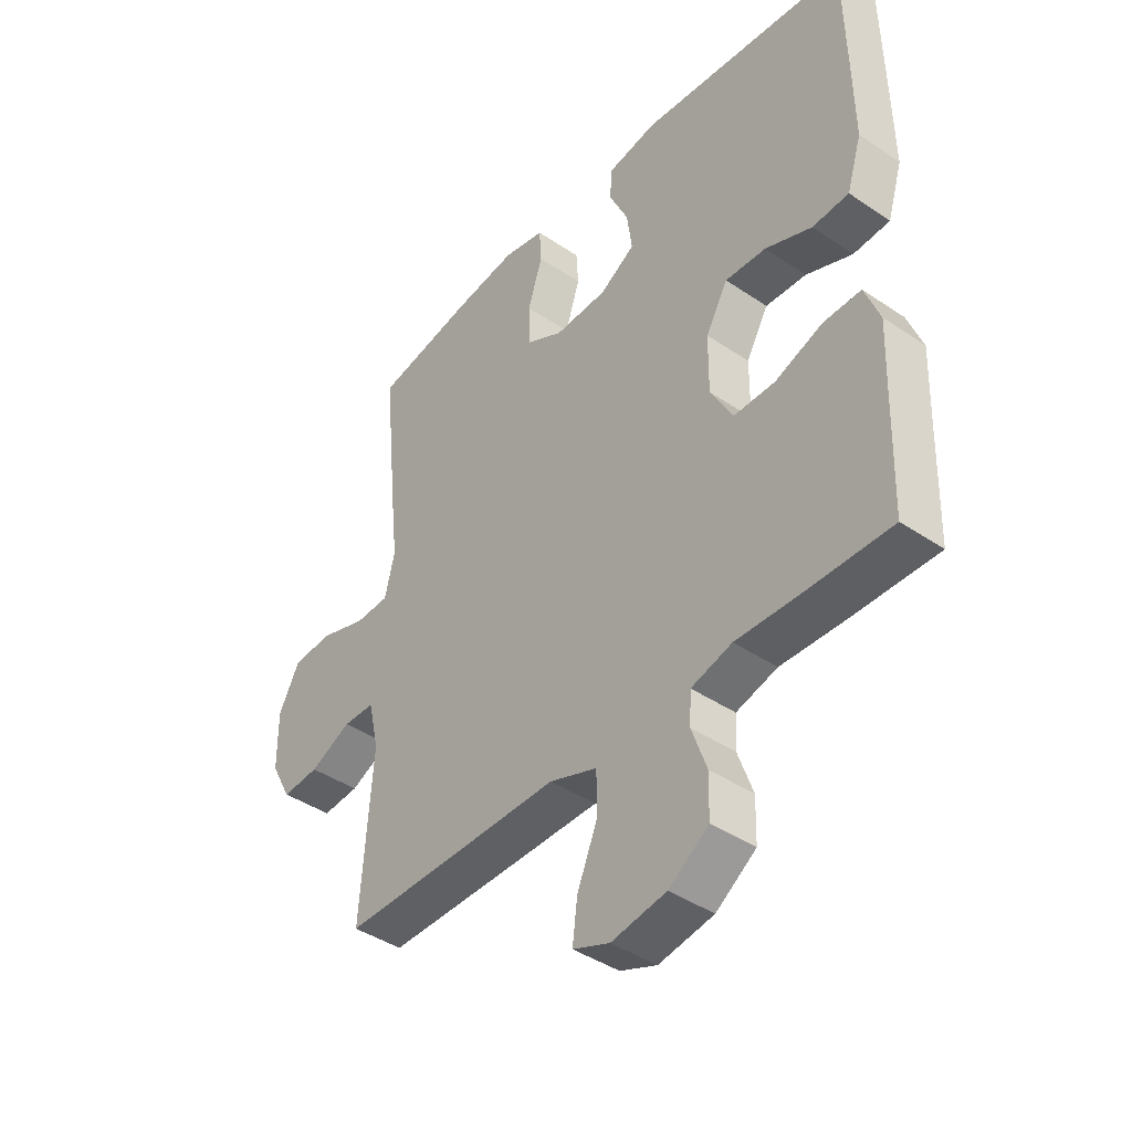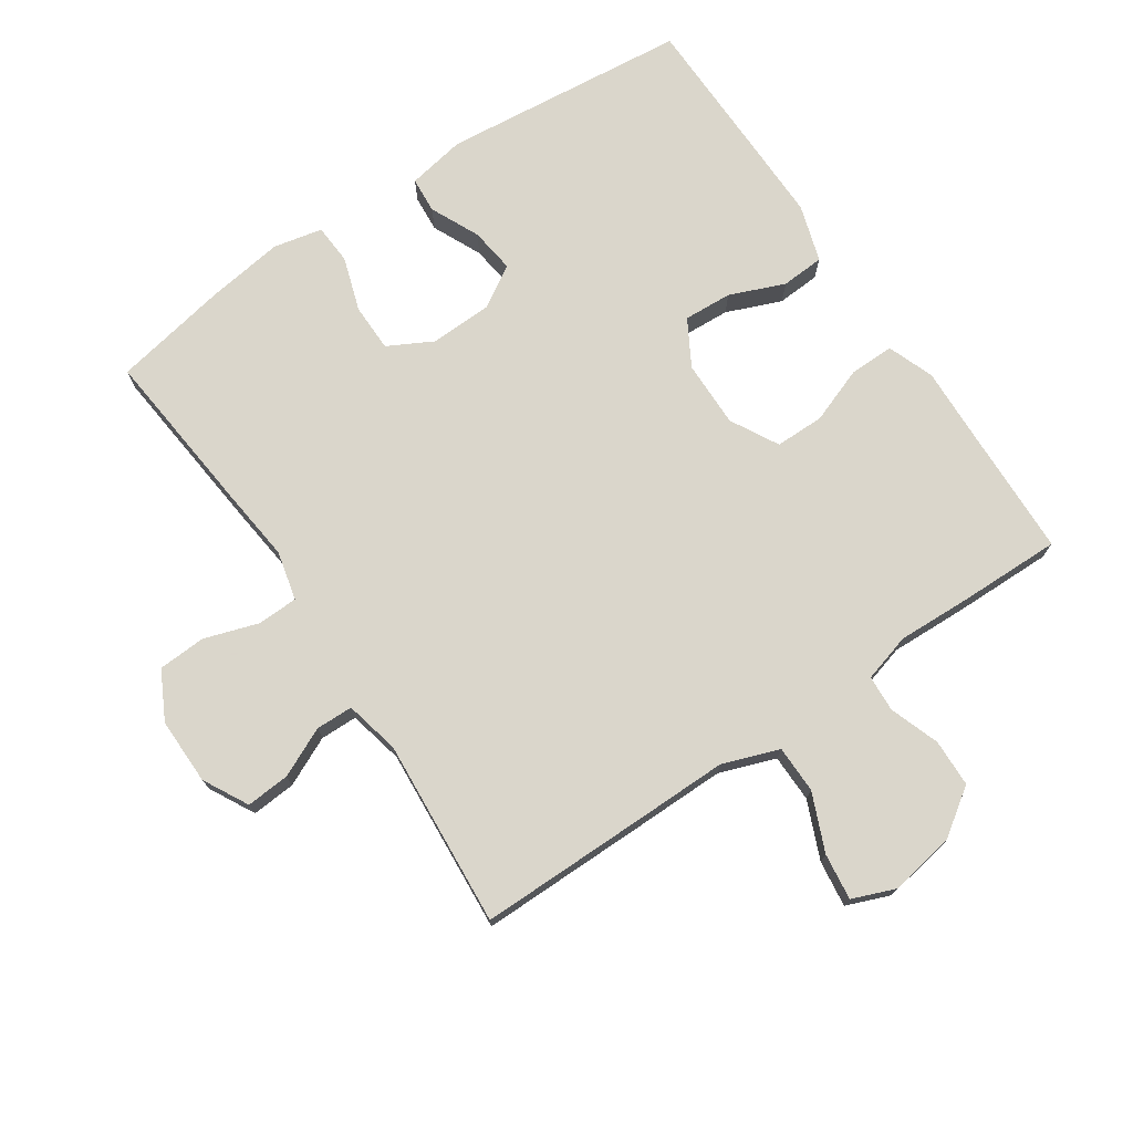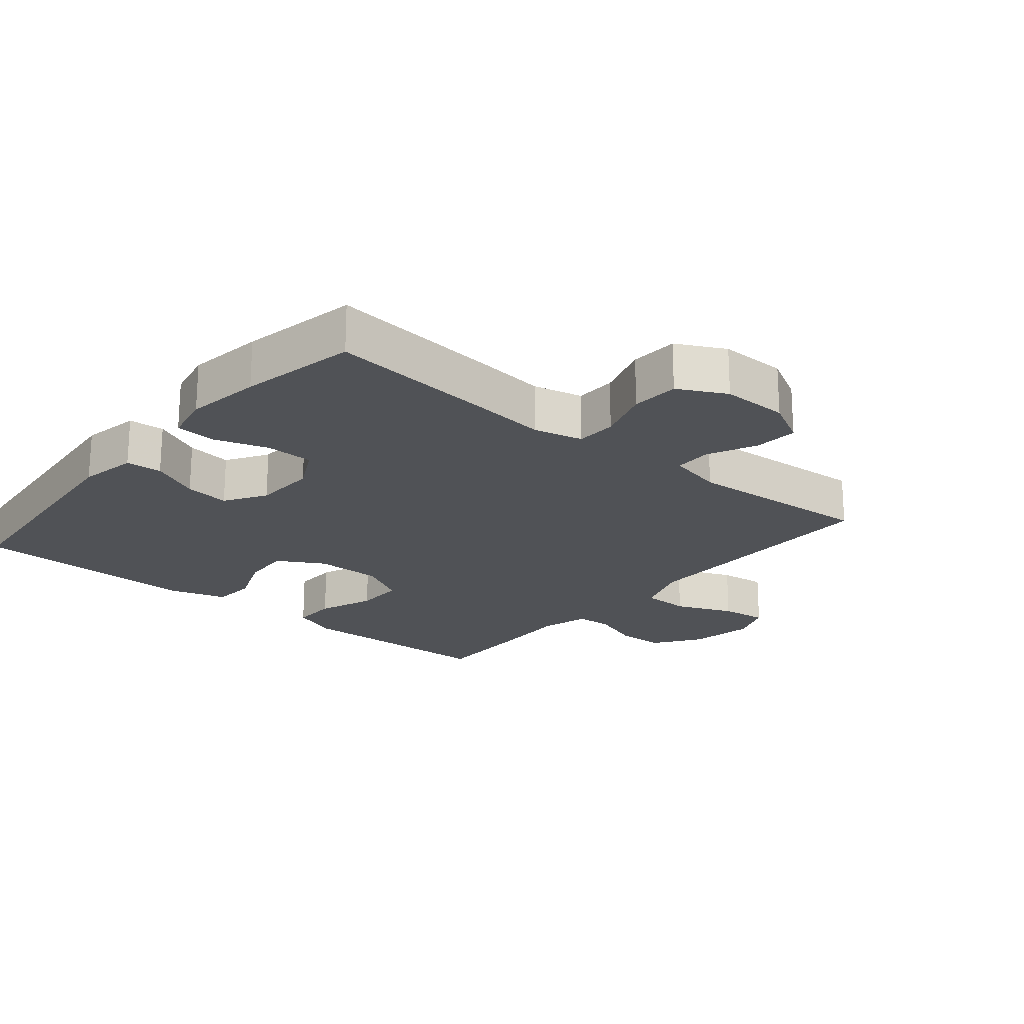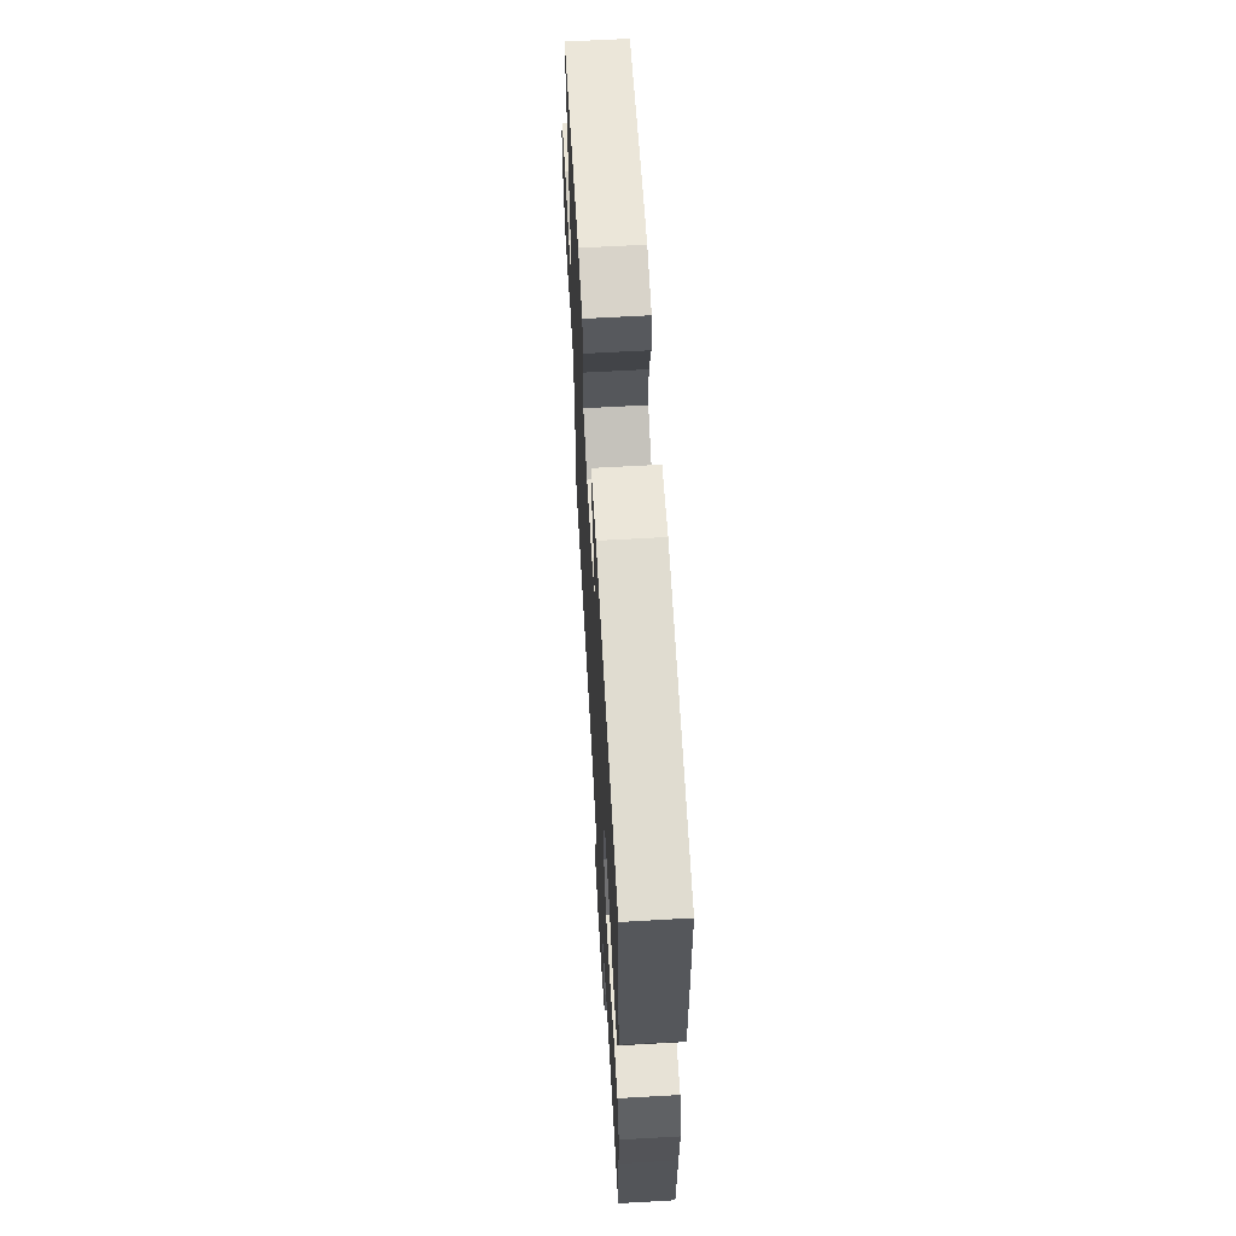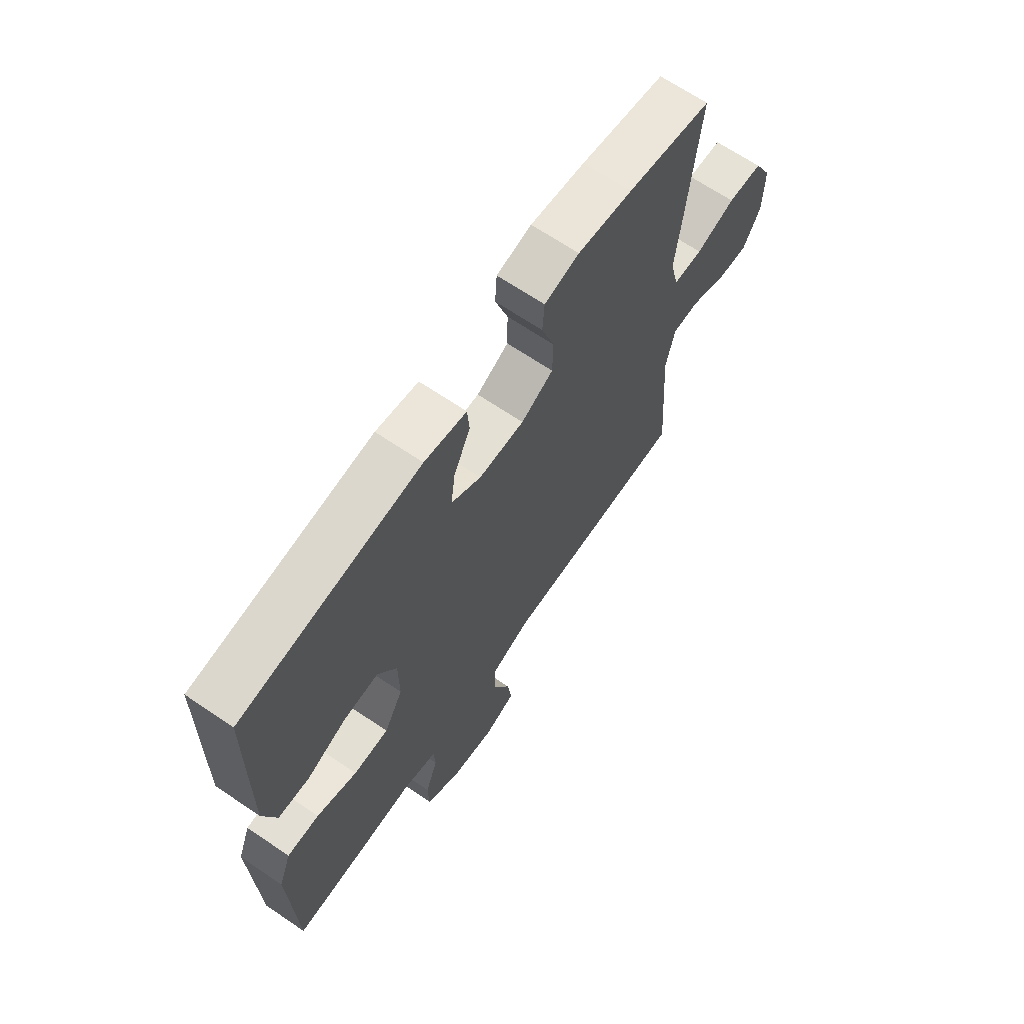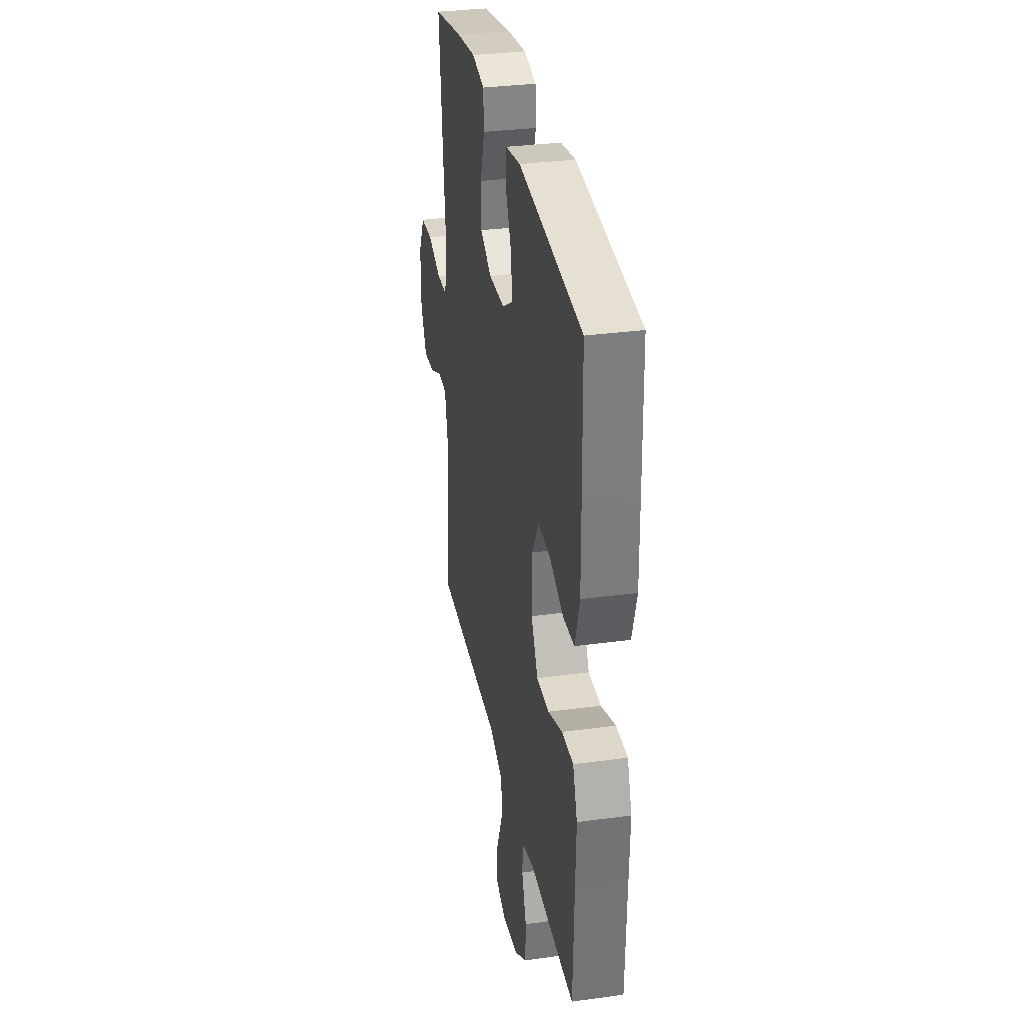
<metadata>
{"format":"obj","ext":"obj","renderer":"f3d","projection":"perspective","resolution":1024,"background":"white","views":[{"elev":-41.9,"azim":-129.2,"up":"+Z"},{"elev":74.1,"azim":146.1,"up":"+Y"},{"elev":-21.0,"azim":50.0,"up":"+Y"},{"elev":64.0,"azim":-93.3,"up":"+Z"},{"elev":67.1,"azim":-55.8,"up":"+Z"},{"elev":32.5,"azim":-100.7,"up":"+Z"}]}
</metadata>
<code>
v -0.5 0.07 -0.5
v -0.506 0.07 -0.299
v -0.51 0.07 -0.185
v -0.483 0.07 -0.114
v -0.415 0.07 -0.115
v -0.329 0.07 -0.147
v -0.254 0.07 -0.147
v -0.214 0.07 -0.074
v -0.215 0.07 0.028
v -0.255 0.07 0.098
v -0.329 0.07 0.094
v -0.413 0.07 0.06
v -0.479 0.07 0.064
v -0.506 0.07 0.151
v -0.504 0.07 0.285
v -0.5 0.07 0.5
v -0.123 0.07 0.538
v -0.034 0.07 0.522
v -0.03 0.07 0.467
v -0.065 0.07 0.392
v -0.074 0.07 0.323
v -0.011 0.07 0.284
v 0.085 0.07 0.281
v 0.153 0.07 0.317
v 0.154 0.07 0.39
v 0.127 0.07 0.473
v 0.131 0.07 0.534
v 0.205 0.07 0.55
v 0.321 0.07 0.534
v 0.5 0.07 0.5
v 0.474 0.07 0.245
v 0.461 0.07 0.13
v 0.479 0.07 0.055
v 0.541 0.07 0.053
v 0.624 0.07 0.08
v 0.697 0.07 0.076
v 0.735 0.07 0.003
v 0.734 0.07 -0.099
v 0.697 0.07 -0.168
v 0.63 0.07 -0.163
v 0.555 0.07 -0.128
v 0.498 0.07 -0.129
v 0.479 0.07 -0.213
v 0.5 0.07 -0.5
v 0.234 0.07 -0.499
v 0.099 0.07 -0.498
v 0.013 0.07 -0.529
v 0.012 0.07 -0.602
v 0.049 0.07 -0.69
v 0.058 0.07 -0.761
v -0.008 0.07 -0.787
v -0.107 0.07 -0.77
v -0.179 0.07 -0.72
v -0.181 0.07 -0.647
v -0.154 0.07 -0.571
v -0.157 0.07 -0.515
v -0.231 0.07 -0.494
v -0.347 0.07 -0.498
v -0.5 0 -0.5
v -0.506 0 -0.299
v -0.51 0 -0.185
v -0.483 0 -0.114
v -0.415 0 -0.115
v -0.329 0 -0.147
v -0.254 0 -0.147
v -0.214 0 -0.074
v -0.215 0 0.028
v -0.255 0 0.098
v -0.329 0 0.094
v -0.413 0 0.06
v -0.479 0 0.064
v -0.506 0 0.151
v -0.504 0 0.285
v -0.5 0 0.5
v -0.123 0 0.538
v -0.034 0 0.522
v -0.03 0 0.467
v -0.065 0 0.392
v -0.074 0 0.323
v -0.011 0 0.284
v 0.085 0 0.281
v 0.153 0 0.317
v 0.154 0 0.39
v 0.127 0 0.473
v 0.131 0 0.534
v 0.205 0 0.55
v 0.321 0 0.534
v 0.5 0 0.5
v 0.474 0 0.245
v 0.461 0 0.13
v 0.479 0 0.055
v 0.541 0 0.053
v 0.624 0 0.08
v 0.697 0 0.076
v 0.735 0 0.003
v 0.734 0 -0.099
v 0.697 0 -0.168
v 0.63 0 -0.163
v 0.555 0 -0.128
v 0.498 0 -0.129
v 0.479 0 -0.213
v 0.5 0 -0.5
v 0.234 0 -0.499
v 0.099 0 -0.498
v 0.013 0 -0.529
v 0.012 0 -0.602
v 0.049 0 -0.69
v 0.058 0 -0.761
v -0.008 0 -0.787
v -0.107 0 -0.77
v -0.179 0 -0.72
v -0.181 0 -0.647
v -0.154 0 -0.571
v -0.157 0 -0.515
v -0.231 0 -0.494
v -0.347 0 -0.498
f 57 58 1 2
f 56 57 2 3
f 52 53 54 55
f 52 55 56
f 51 52 56
f 48 49 50 51
f 47 48 51 56
f 46 47 56 3
f 43 44 45 46
f 42 43 46 3
f 38 39 40 41
f 38 41 42
f 34 35 36 37
f 33 34 37 38
f 29 30 31 32
f 29 32 33
f 28 29 33
f 25 26 27 28
f 24 25 28 33
f 23 24 33
f 22 23 33 38
f 17 18 19 20
f 17 20 21
f 16 17 21
f 15 16 21 22
f 11 12 13 14
f 10 11 14 15
f 3 4 5 6
f 3 6 7
f 42 3 7
f 38 42 7 8
f 10 15 22 38
f 9 10 38
f 8 9 38
f 60 59 116 115
f 61 60 115 114
f 113 112 111 110
f 114 113 110
f 114 110 109
f 109 108 107 106
f 114 109 106 105
f 61 114 105 104
f 104 103 102 101
f 61 104 101 100
f 99 98 97 96
f 100 99 96
f 95 94 93 92
f 96 95 92 91
f 90 89 88 87
f 91 90 87
f 91 87 86
f 86 85 84 83
f 91 86 83 82
f 91 82 81
f 96 91 81 80
f 78 77 76 75
f 79 78 75
f 79 75 74
f 80 79 74 73
f 72 71 70 69
f 73 72 69 68
f 64 63 62 61
f 65 64 61
f 65 61 100
f 66 65 100 96
f 96 80 73 68
f 96 68 67
f 96 67 66
f 1 59 60 2
f 2 60 61 3
f 3 61 62 4
f 4 62 63 5
f 5 63 64 6
f 6 64 65 7
f 7 65 66 8
f 8 66 67 9
f 9 67 68 10
f 10 68 69 11
f 11 69 70 12
f 12 70 71 13
f 13 71 72 14
f 14 72 73 15
f 15 73 74 16
f 16 74 75 17
f 17 75 76 18
f 18 76 77 19
f 19 77 78 20
f 20 78 79 21
f 21 79 80 22
f 22 80 81 23
f 23 81 82 24
f 24 82 83 25
f 25 83 84 26
f 26 84 85 27
f 27 85 86 28
f 28 86 87 29
f 29 87 88 30
f 30 88 89 31
f 31 89 90 32
f 32 90 91 33
f 33 91 92 34
f 34 92 93 35
f 35 93 94 36
f 36 94 95 37
f 37 95 96 38
f 38 96 97 39
f 39 97 98 40
f 40 98 99 41
f 41 99 100 42
f 42 100 101 43
f 43 101 102 44
f 44 102 103 45
f 45 103 104 46
f 46 104 105 47
f 47 105 106 48
f 48 106 107 49
f 49 107 108 50
f 50 108 109 51
f 51 109 110 52
f 52 110 111 53
f 53 111 112 54
f 54 112 113 55
f 55 113 114 56
f 56 114 115 57
f 57 115 116 58
f 58 116 59 1

</code>
